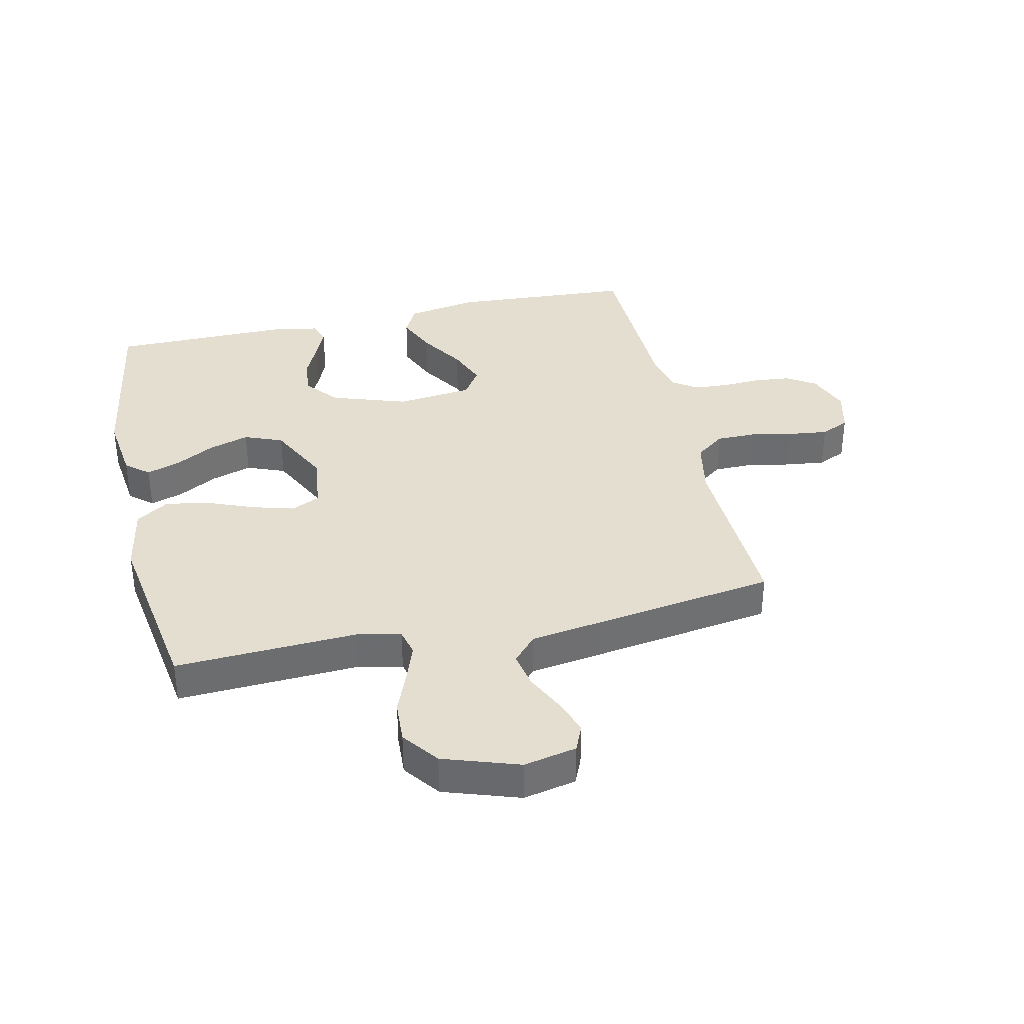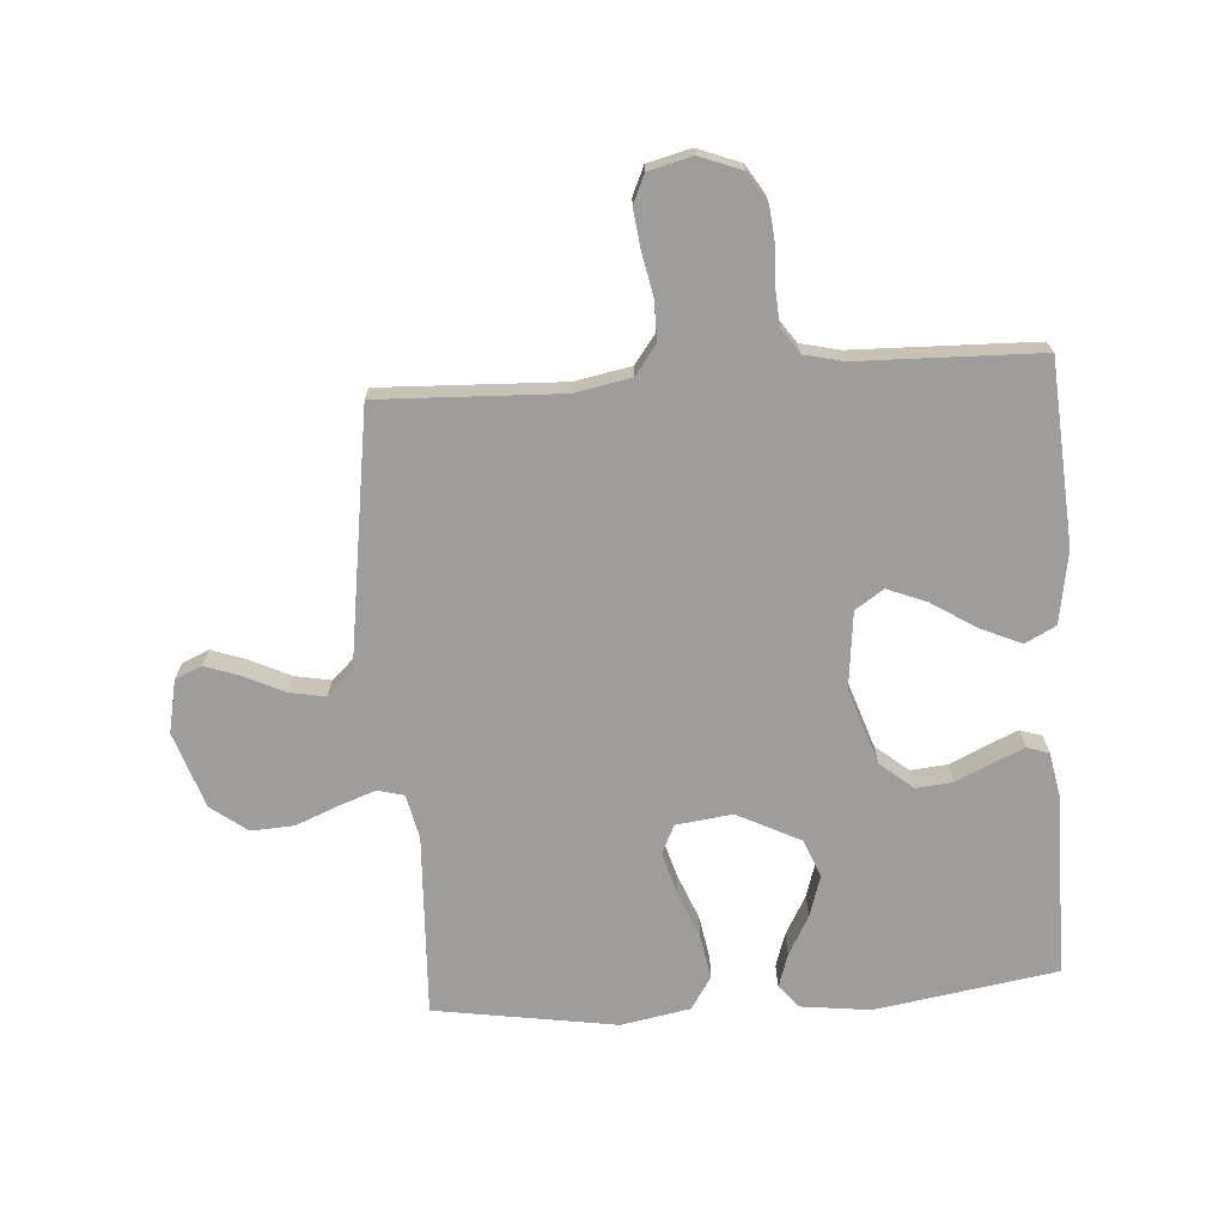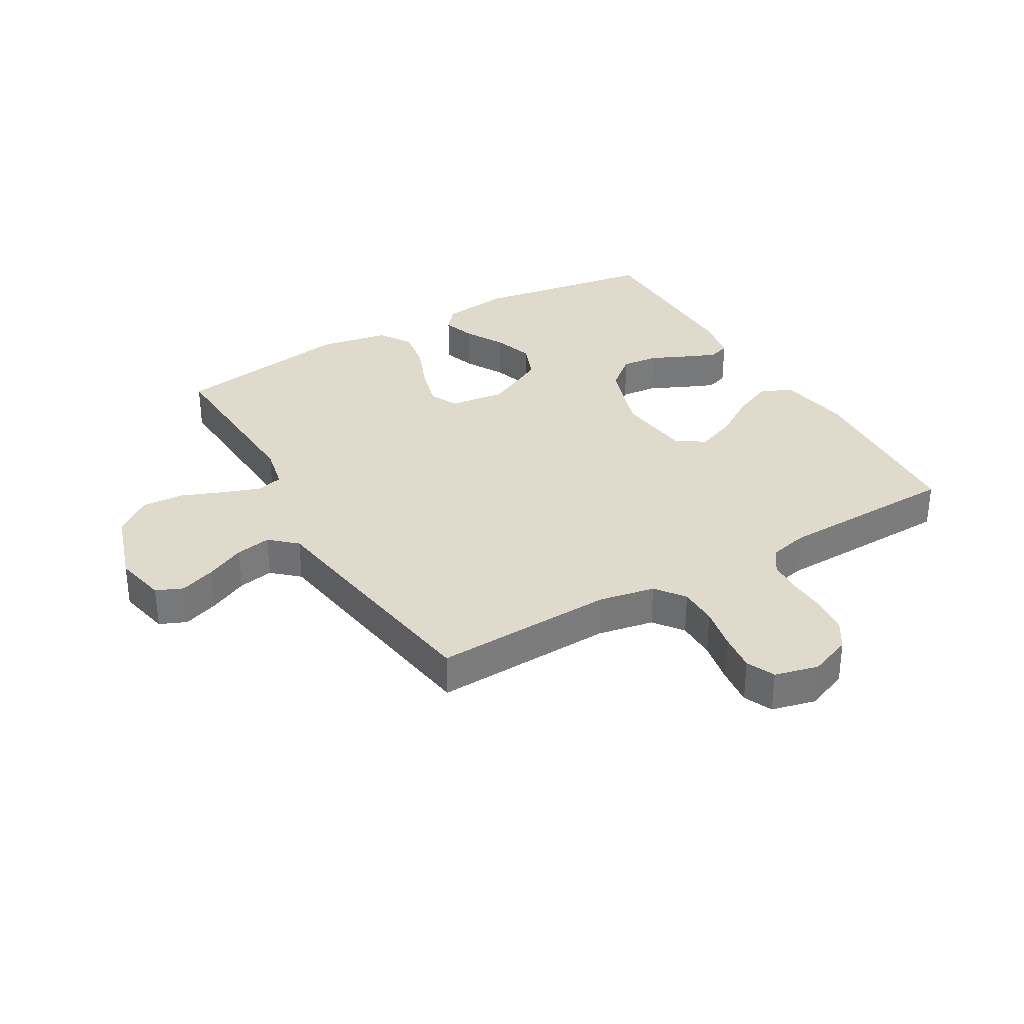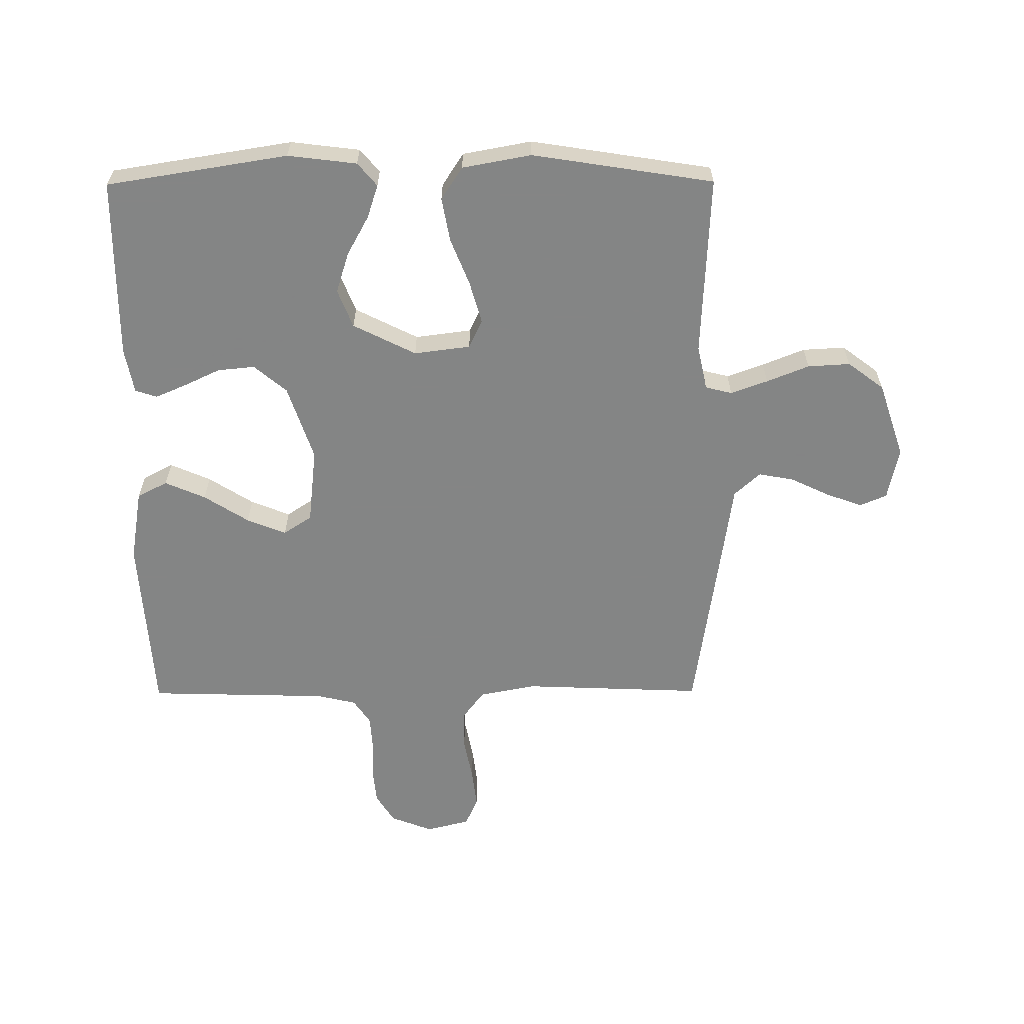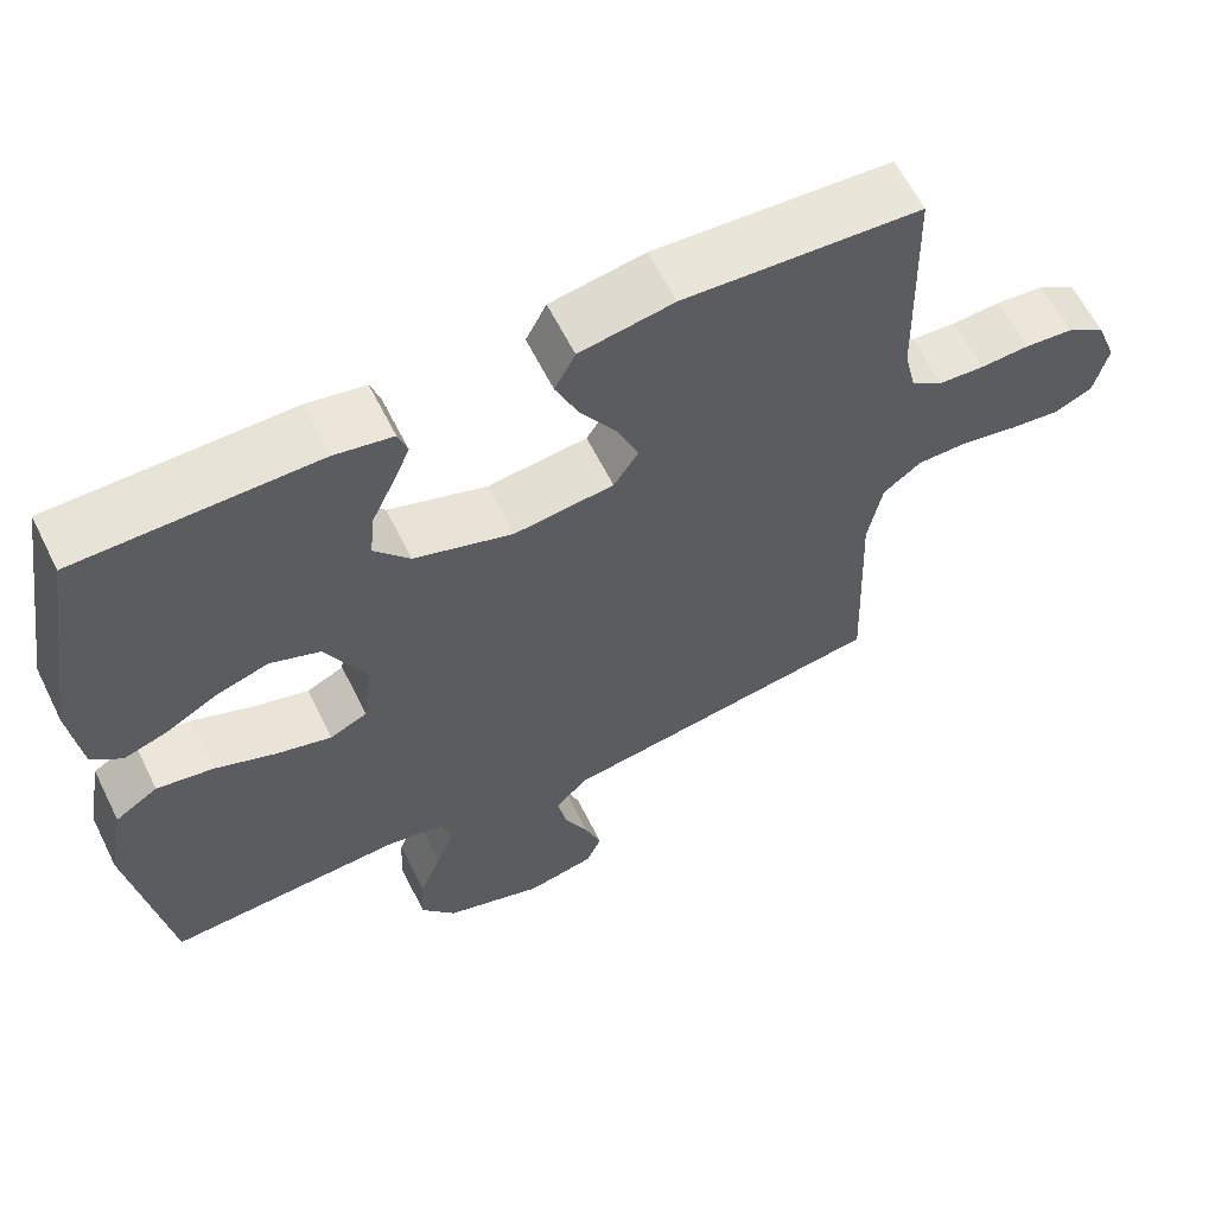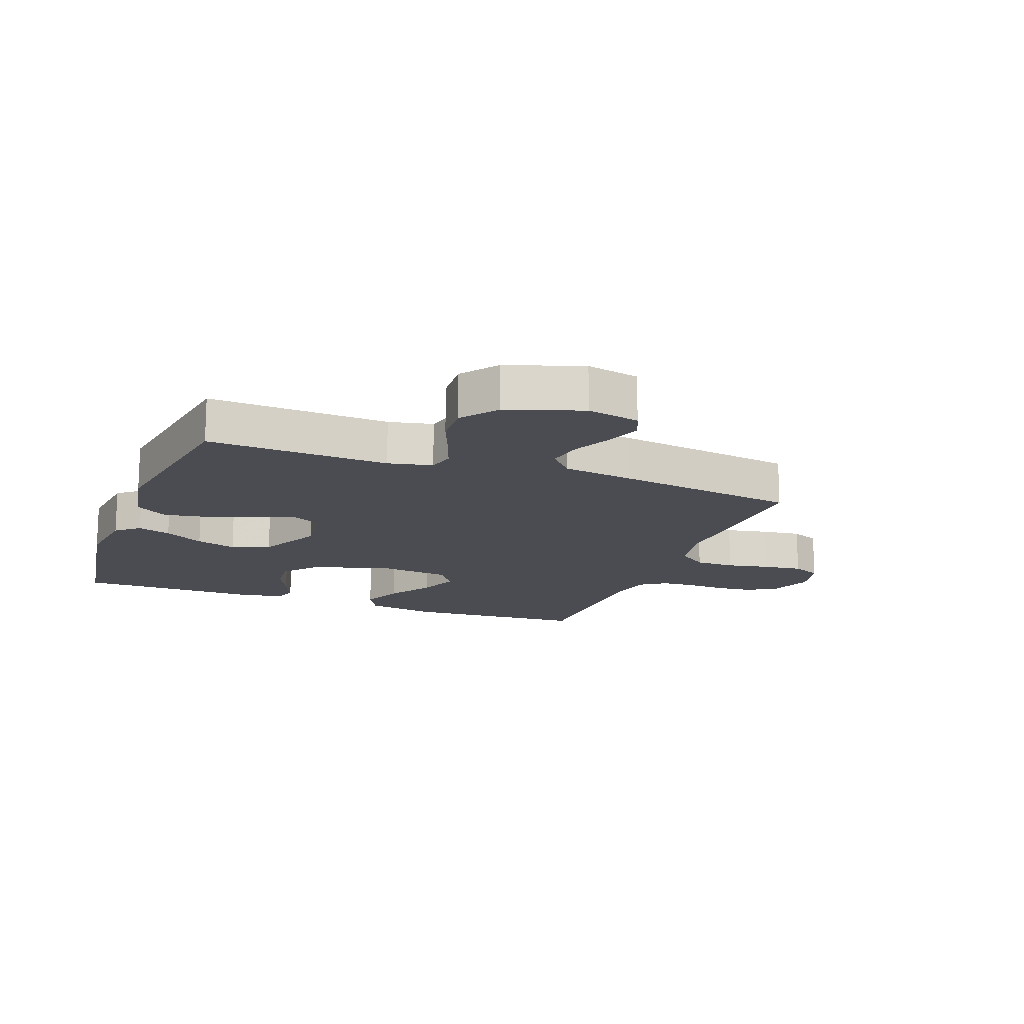
<metadata>
{"format":"obj","ext":"obj","renderer":"f3d","projection":"perspective","resolution":1024,"background":"white","views":[{"elev":36.4,"azim":167.3,"up":"+Y"},{"elev":-70.5,"azim":-86.0,"up":"+Y"},{"elev":33.0,"azim":-120.4,"up":"+Y"},{"elev":-61.6,"azim":90.3,"up":"+Y"},{"elev":61.8,"azim":153.6,"up":"+Z"},{"elev":-15.5,"azim":159.4,"up":"+Y"}]}
</metadata>
<code>
v -0.5 0.07 -0.5
v -0.488 0.07 -0.2
v -0.506 0.07 -0.107
v -0.554 0.07 -0.071
v -0.619 0.07 -0.071
v -0.689 0.07 -0.085
v -0.754 0.07 -0.093
v -0.801 0.07 -0.072
v -0.819 0.07 0
v -0.792 0.07 0.07
v -0.744 0.07 0.1
v -0.683 0.07 0.106
v -0.621 0.07 0.103
v -0.564 0.07 0.107
v -0.523 0.07 0.135
v -0.508 0.07 0.2
v -0.5 0.07 0.5
v -0.2 0.07 0.52
v -0.081 0.07 0.5
v -0.055 0.07 0.45
v -0.084 0.07 0.383
v -0.131 0.07 0.309
v -0.157 0.07 0.244
v -0.126 0.07 0.197
v 0 0.07 0.183
v 0.125 0.07 0.225
v 0.17 0.07 0.279
v 0.164 0.07 0.34
v 0.136 0.07 0.4
v 0.114 0.07 0.451
v 0.126 0.07 0.487
v 0.2 0.07 0.501
v 0.5 0.07 0.5
v 0.548 0.07 0.2
v 0.534 0.07 0.086
v 0.496 0.07 0.054
v 0.441 0.07 0.072
v 0.376 0.07 0.108
v 0.309 0.07 0.129
v 0.246 0.07 0.104
v 0.194 0.07 0
v 0.206 0.07 -0.093
v 0.253 0.07 -0.115
v 0.323 0.07 -0.095
v 0.4 0.07 -0.064
v 0.472 0.07 -0.051
v 0.526 0.07 -0.086
v 0.547 0.07 -0.2
v 0.5 0.07 -0.5
v 0.2 0.07 -0.486
v 0.127 0.07 -0.502
v 0.116 0.07 -0.546
v 0.138 0.07 -0.607
v 0.166 0.07 -0.677
v 0.17 0.07 -0.747
v 0.125 0.07 -0.807
v 0 0.07 -0.849
v -0.087 0.07 -0.831
v -0.106 0.07 -0.787
v -0.085 0.07 -0.728
v -0.054 0.07 -0.663
v -0.043 0.07 -0.604
v -0.082 0.07 -0.561
v -0.2 0.07 -0.544
v -0.5 0 -0.5
v -0.488 0 -0.2
v -0.506 0 -0.107
v -0.554 0 -0.071
v -0.619 0 -0.071
v -0.689 0 -0.085
v -0.754 0 -0.093
v -0.801 0 -0.072
v -0.819 0 0
v -0.792 0 0.07
v -0.744 0 0.1
v -0.683 0 0.106
v -0.621 0 0.103
v -0.564 0 0.107
v -0.523 0 0.135
v -0.508 0 0.2
v -0.5 0 0.5
v -0.2 0 0.52
v -0.081 0 0.5
v -0.055 0 0.45
v -0.084 0 0.383
v -0.131 0 0.309
v -0.157 0 0.244
v -0.126 0 0.197
v 0 0 0.183
v 0.125 0 0.225
v 0.17 0 0.279
v 0.164 0 0.34
v 0.136 0 0.4
v 0.114 0 0.451
v 0.126 0 0.487
v 0.2 0 0.501
v 0.5 0 0.5
v 0.548 0 0.2
v 0.534 0 0.086
v 0.496 0 0.054
v 0.441 0 0.072
v 0.376 0 0.108
v 0.309 0 0.129
v 0.246 0 0.104
v 0.194 0 0
v 0.206 0 -0.093
v 0.253 0 -0.115
v 0.323 0 -0.095
v 0.4 0 -0.064
v 0.472 0 -0.051
v 0.526 0 -0.086
v 0.547 0 -0.2
v 0.5 0 -0.5
v 0.2 0 -0.486
v 0.127 0 -0.502
v 0.116 0 -0.546
v 0.138 0 -0.607
v 0.166 0 -0.677
v 0.17 0 -0.747
v 0.125 0 -0.807
v 0 0 -0.849
v -0.087 0 -0.831
v -0.106 0 -0.787
v -0.085 0 -0.728
v -0.054 0 -0.663
v -0.043 0 -0.604
v -0.082 0 -0.561
v -0.2 0 -0.544
f 63 64 1 2
f 59 60 61
f 58 59 61
f 57 58 61
f 56 57 61
f 55 56 61
f 54 55 61
f 53 54 61
f 52 53 61 62
f 51 52 62 63
f 48 49 50
f 47 48 50
f 46 47 50
f 45 46 50
f 44 45 50
f 43 44 50 51
f 63 2 3
f 51 63 3
f 43 51 3
f 42 43 3
f 36 37 38
f 35 36 38
f 34 35 38
f 33 34 38
f 32 33 38
f 31 32 38
f 30 31 38
f 29 30 38
f 28 29 38
f 27 28 38 39
f 26 27 39 40
f 20 21 22
f 19 20 22
f 18 19 22
f 17 18 22
f 16 17 22
f 15 16 22 23
f 14 15 23 24
f 11 12 13
f 10 11 13
f 9 10 13
f 8 9 13
f 7 8 13
f 6 7 13
f 5 6 13
f 4 5 13 14
f 14 24 25
f 4 14 25
f 3 4 25
f 42 3 25
f 41 42 25
f 25 26 40 41
f 66 65 128 127
f 125 124 123
f 125 123 122
f 125 122 121
f 125 121 120
f 125 120 119
f 125 119 118
f 125 118 117
f 126 125 117 116
f 127 126 116 115
f 114 113 112
f 114 112 111
f 114 111 110
f 114 110 109
f 114 109 108
f 115 114 108 107
f 67 66 127
f 67 127 115
f 67 115 107
f 67 107 106
f 102 101 100
f 102 100 99
f 102 99 98
f 102 98 97
f 102 97 96
f 102 96 95
f 102 95 94
f 102 94 93
f 102 93 92
f 103 102 92 91
f 104 103 91 90
f 86 85 84
f 86 84 83
f 86 83 82
f 86 82 81
f 86 81 80
f 87 86 80 79
f 88 87 79 78
f 77 76 75
f 77 75 74
f 77 74 73
f 77 73 72
f 77 72 71
f 77 71 70
f 77 70 69
f 78 77 69 68
f 89 88 78
f 89 78 68
f 89 68 67
f 89 67 106
f 89 106 105
f 105 104 90 89
f 1 65 66 2
f 2 66 67 3
f 3 67 68 4
f 4 68 69 5
f 5 69 70 6
f 6 70 71 7
f 7 71 72 8
f 8 72 73 9
f 9 73 74 10
f 10 74 75 11
f 11 75 76 12
f 12 76 77 13
f 13 77 78 14
f 14 78 79 15
f 15 79 80 16
f 16 80 81 17
f 17 81 82 18
f 18 82 83 19
f 19 83 84 20
f 20 84 85 21
f 21 85 86 22
f 22 86 87 23
f 23 87 88 24
f 24 88 89 25
f 25 89 90 26
f 26 90 91 27
f 27 91 92 28
f 28 92 93 29
f 29 93 94 30
f 30 94 95 31
f 31 95 96 32
f 32 96 97 33
f 33 97 98 34
f 34 98 99 35
f 35 99 100 36
f 36 100 101 37
f 37 101 102 38
f 38 102 103 39
f 39 103 104 40
f 40 104 105 41
f 41 105 106 42
f 42 106 107 43
f 43 107 108 44
f 44 108 109 45
f 45 109 110 46
f 46 110 111 47
f 47 111 112 48
f 48 112 113 49
f 49 113 114 50
f 50 114 115 51
f 51 115 116 52
f 52 116 117 53
f 53 117 118 54
f 54 118 119 55
f 55 119 120 56
f 56 120 121 57
f 57 121 122 58
f 58 122 123 59
f 59 123 124 60
f 60 124 125 61
f 61 125 126 62
f 62 126 127 63
f 63 127 128 64
f 64 128 65 1

</code>
